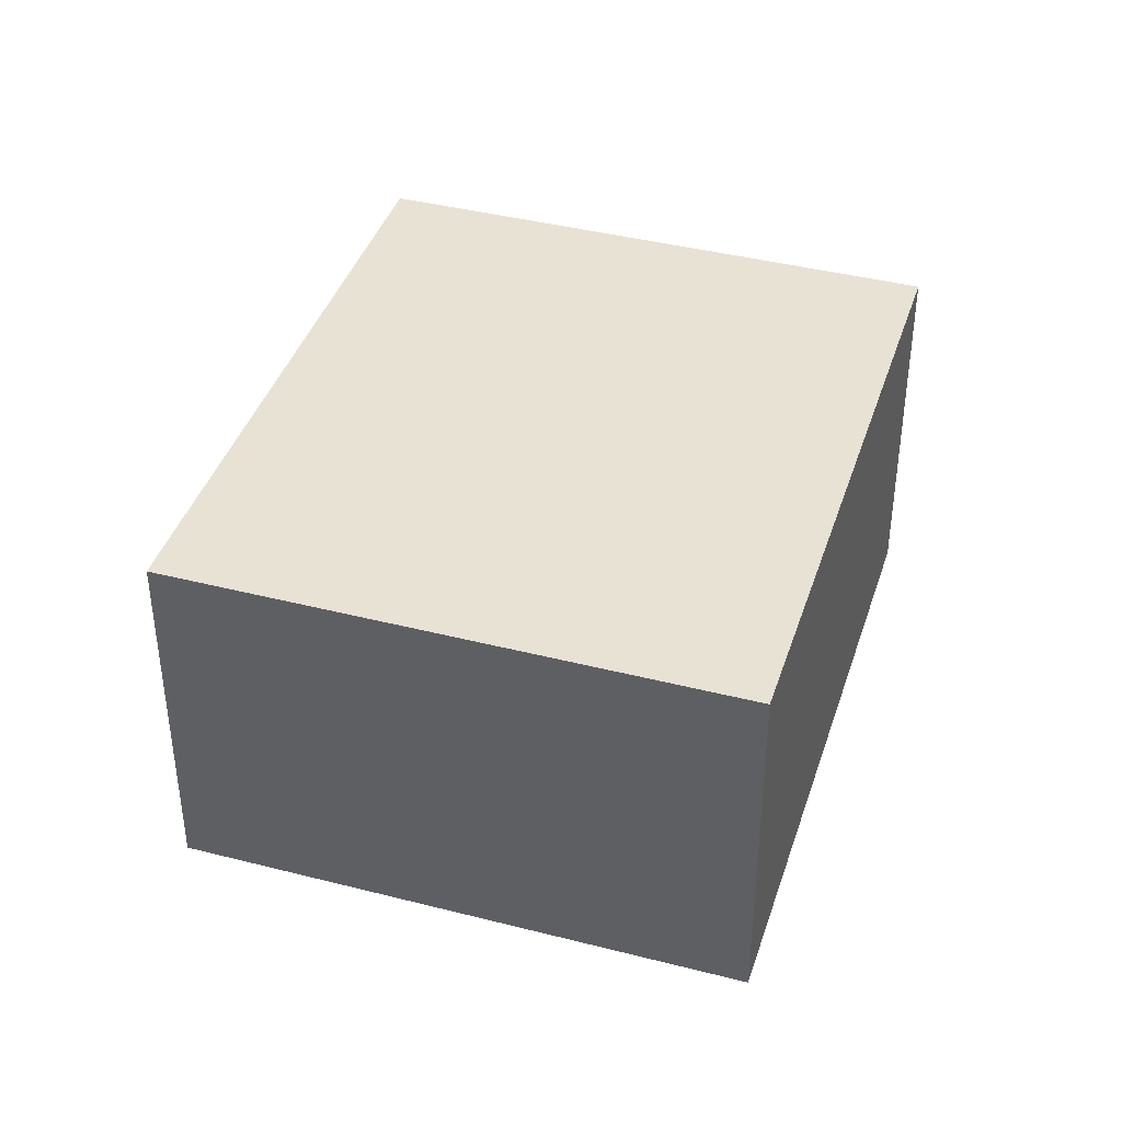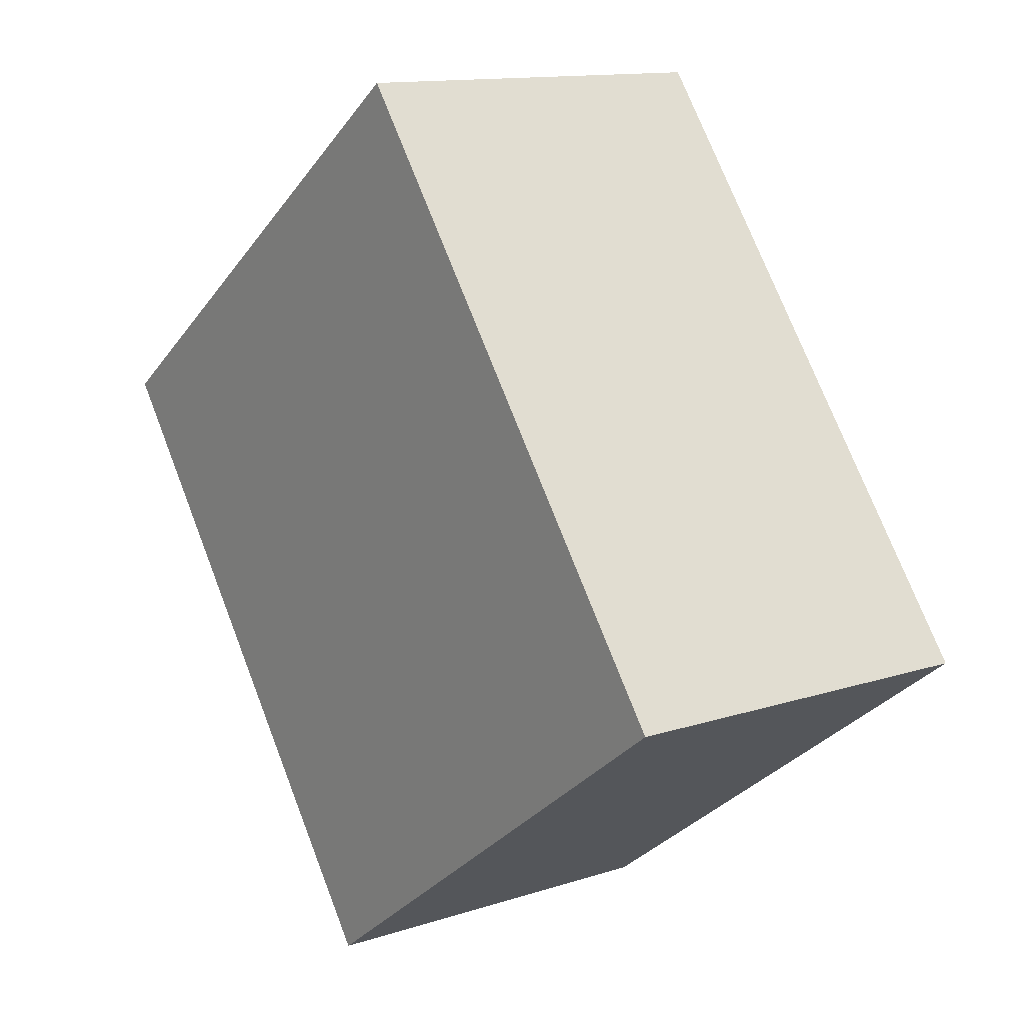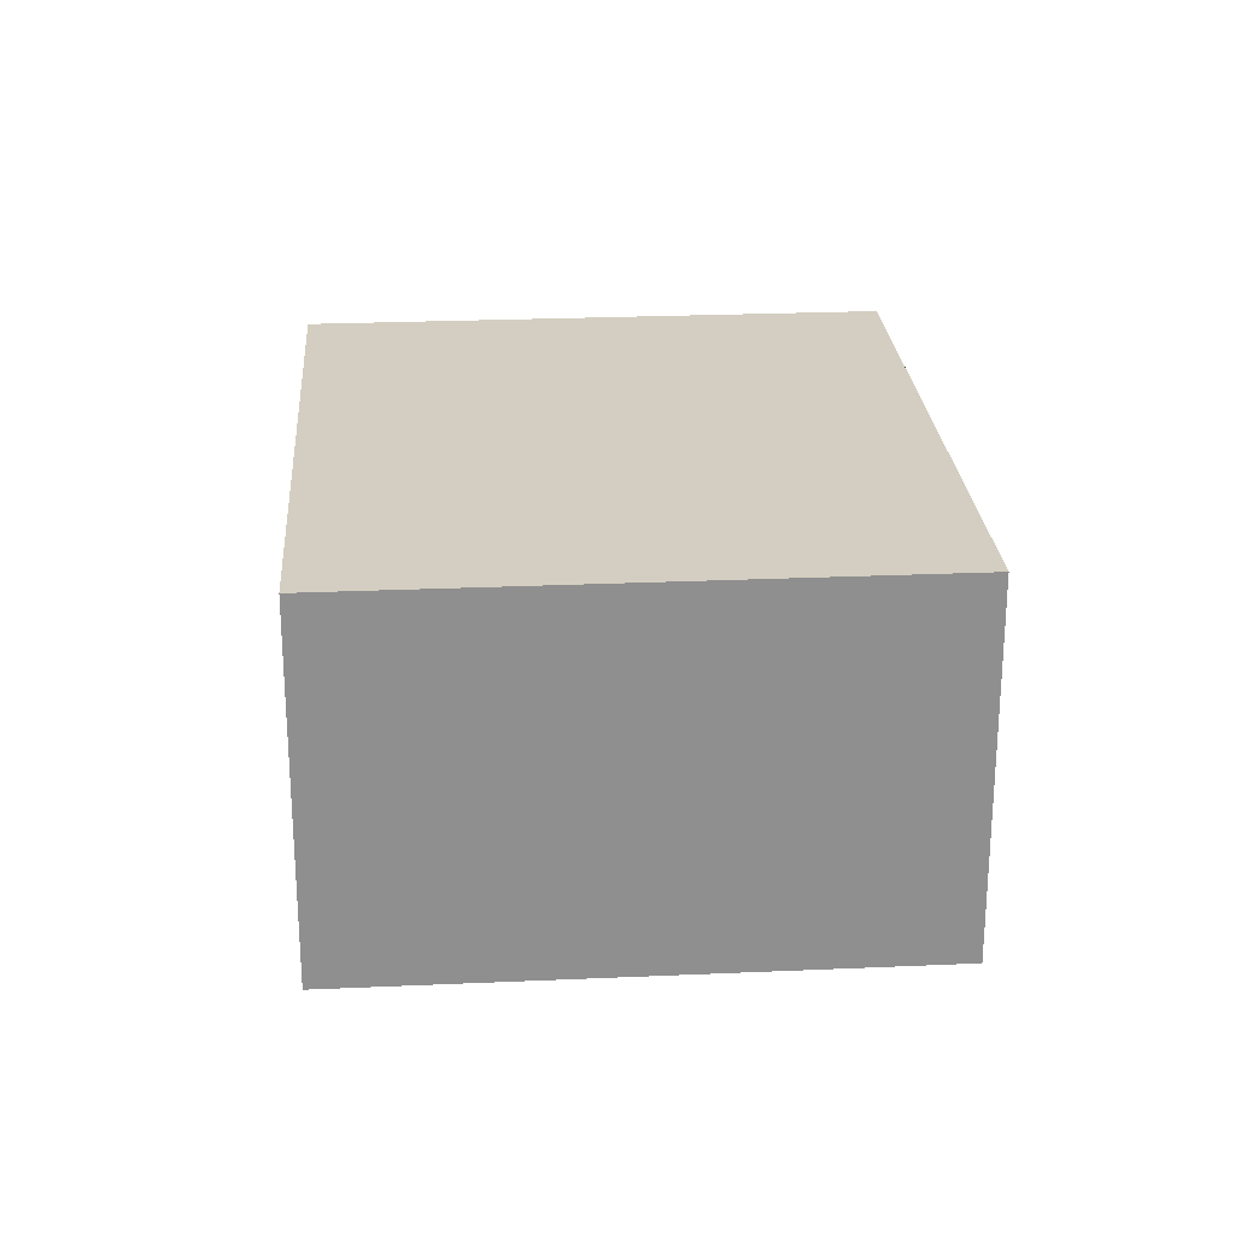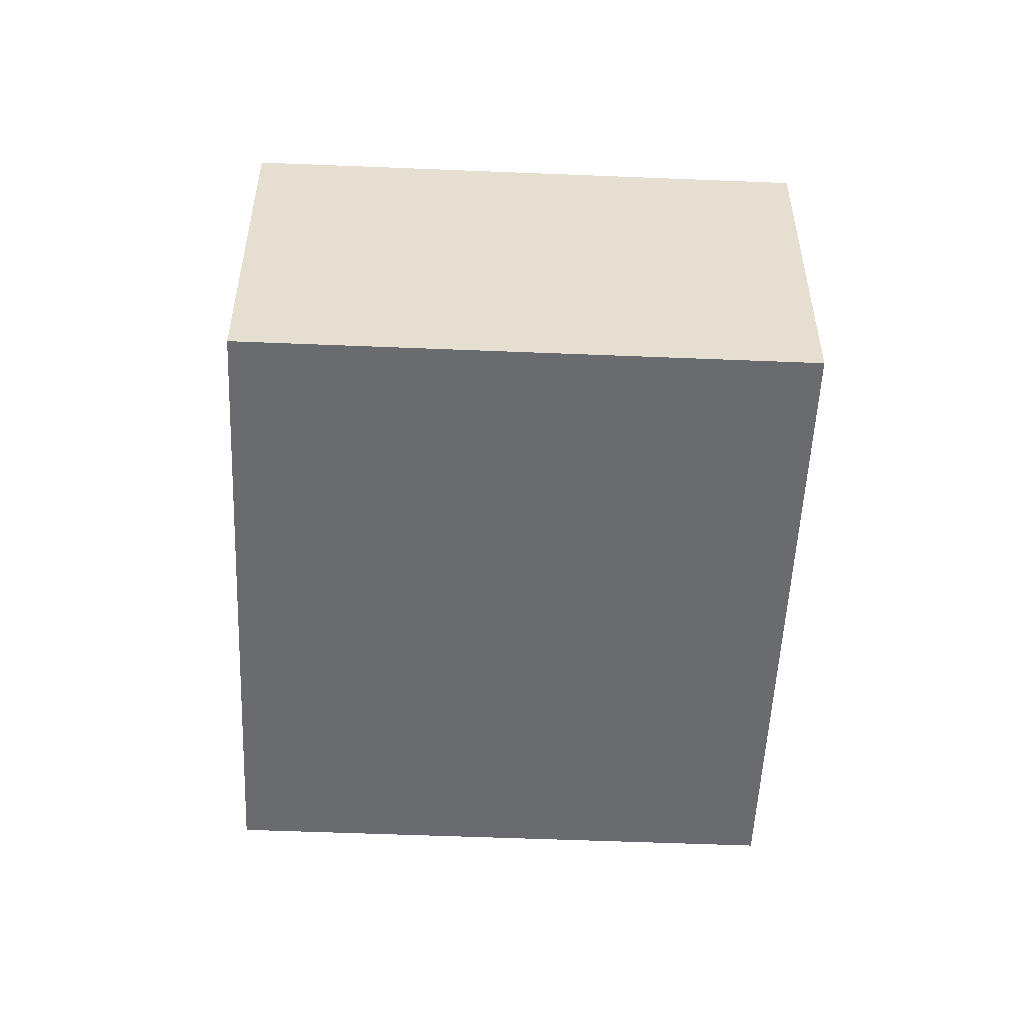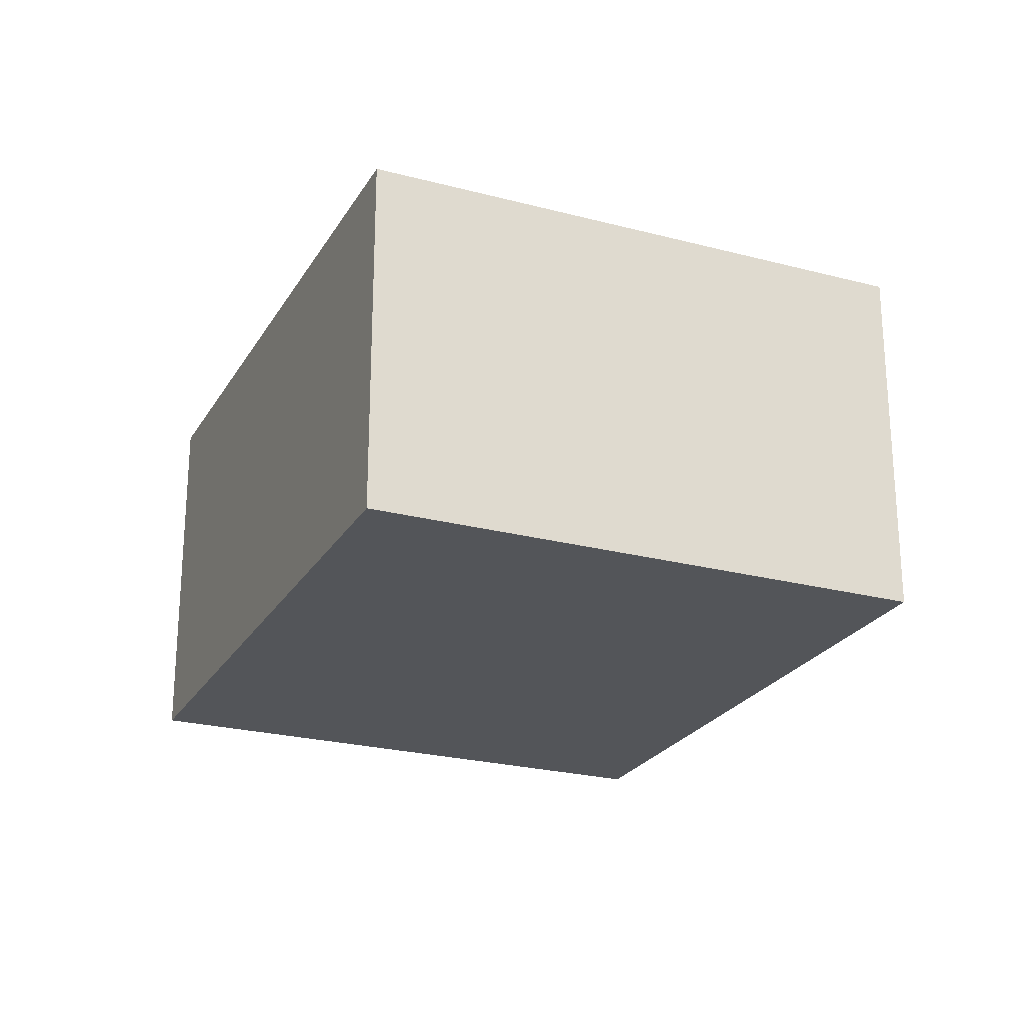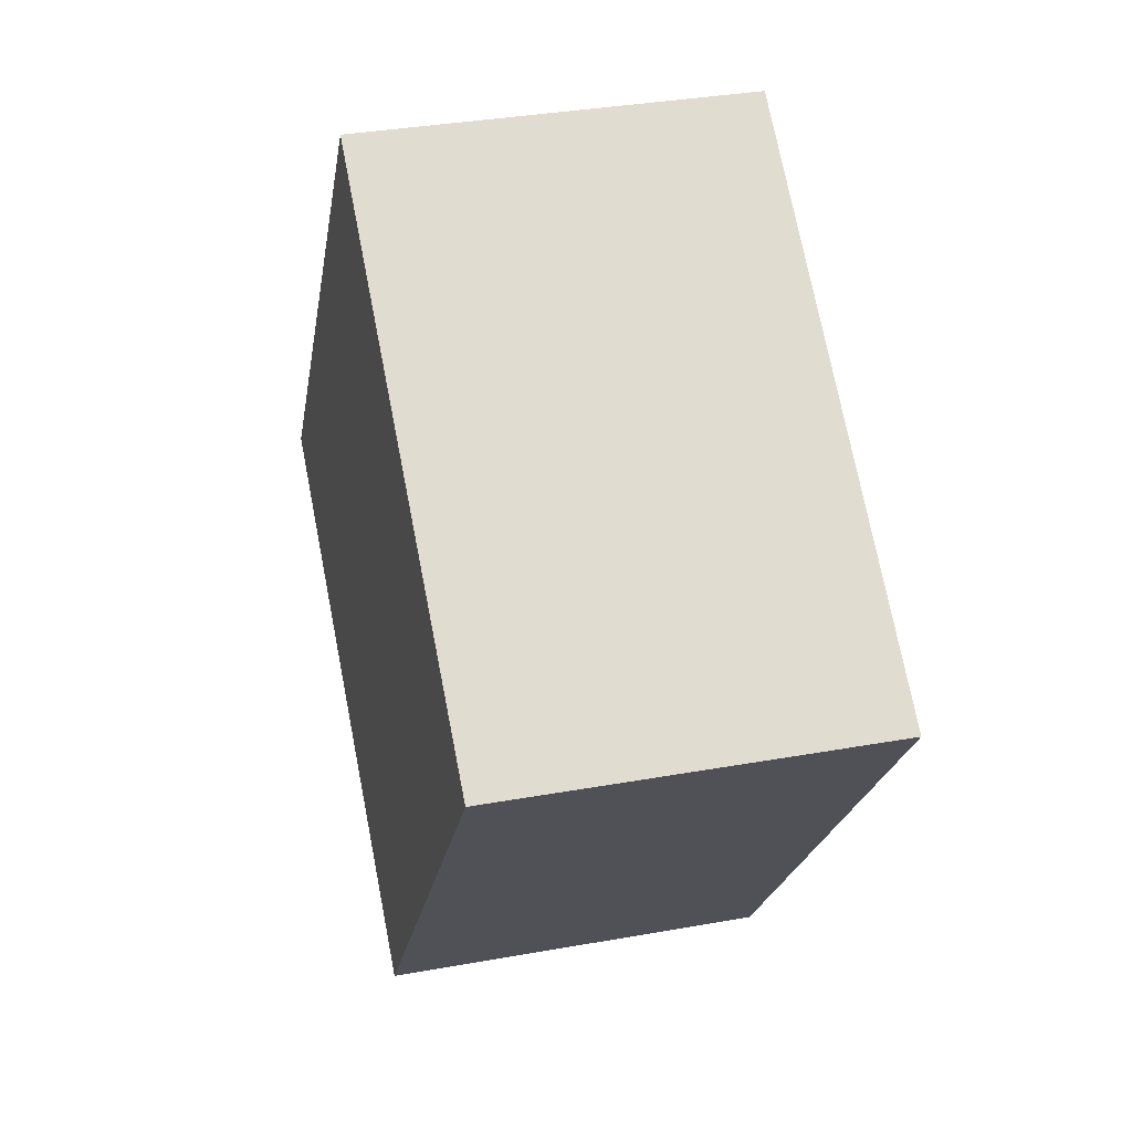
<metadata>
{"format":"obj","ext":"obj","renderer":"f3d","projection":"perspective","resolution":1024,"background":"white","views":[{"elev":40.6,"azim":-126.0,"up":"+Z"},{"elev":12.8,"azim":52.9,"up":"+Y"},{"elev":24.9,"azim":-147.5,"up":"+Z"},{"elev":-53.3,"azim":-145.9,"up":"+Z"},{"elev":-24.1,"azim":-167.0,"up":"+Z"},{"elev":34.3,"azim":-103.7,"up":"+Y"}]}
</metadata>
<code>
g default
v 3.4 -1.908 0.2
v 3.527 -1.814 0.2
v 3.293 -1.764 0.2
v 3.42 -1.67 0.2
v 3.293 -1.764 0.1
v 3.42 -1.67 0.1
v 3.4 -1.908 0.1
v 3.527 -1.814 0.1
g pCube194
f 1 2 4 3
f 3 4 6 5
f 5 6 8 7
f 7 8 2 1
f 2 8 6 4
f 7 1 3 5

</code>
